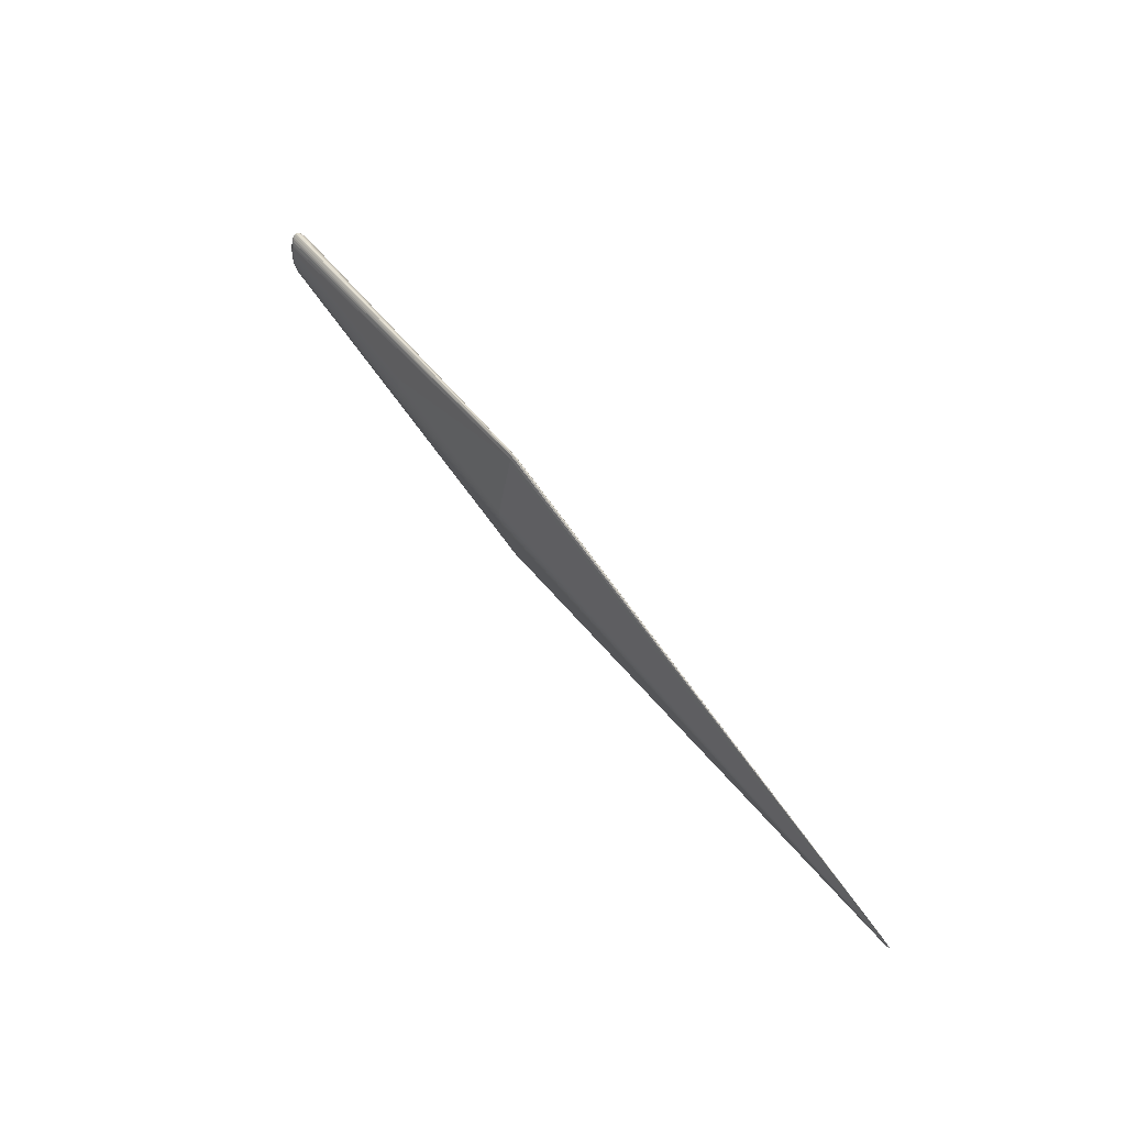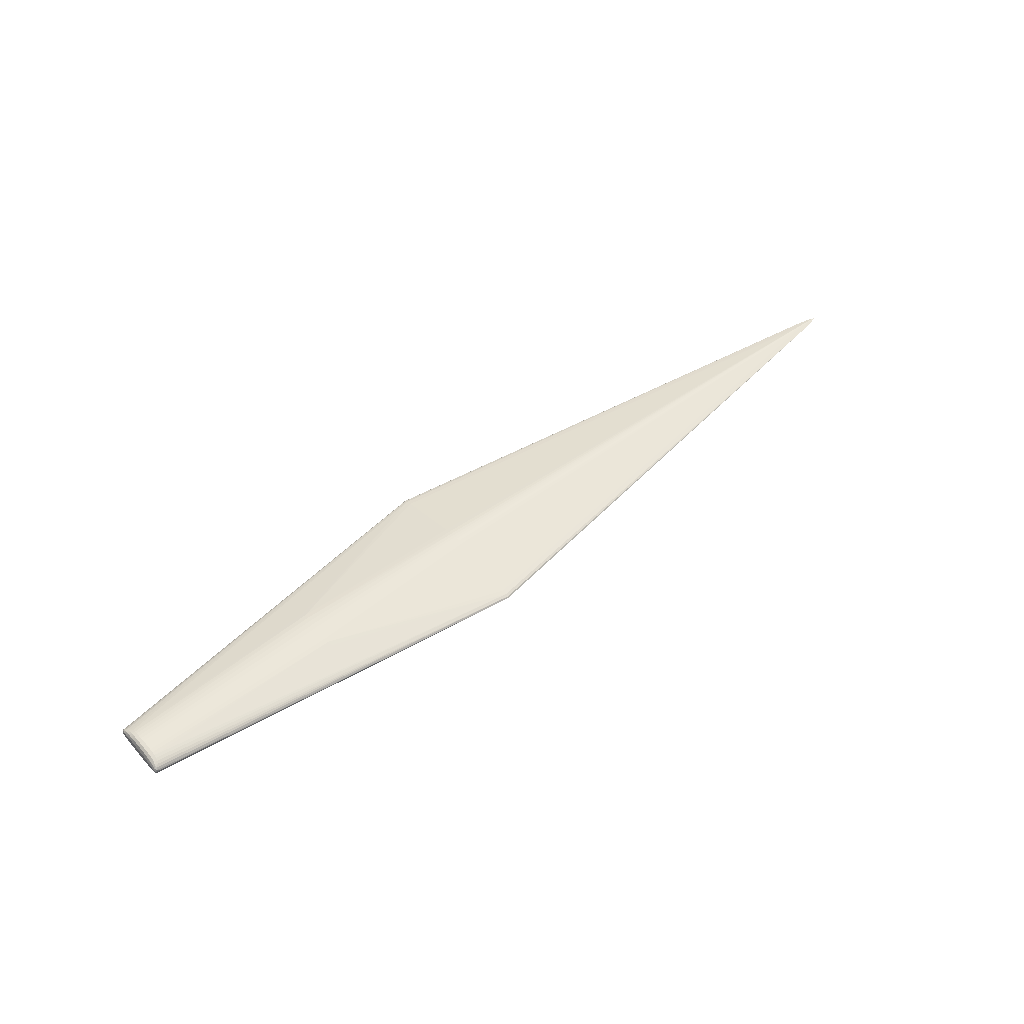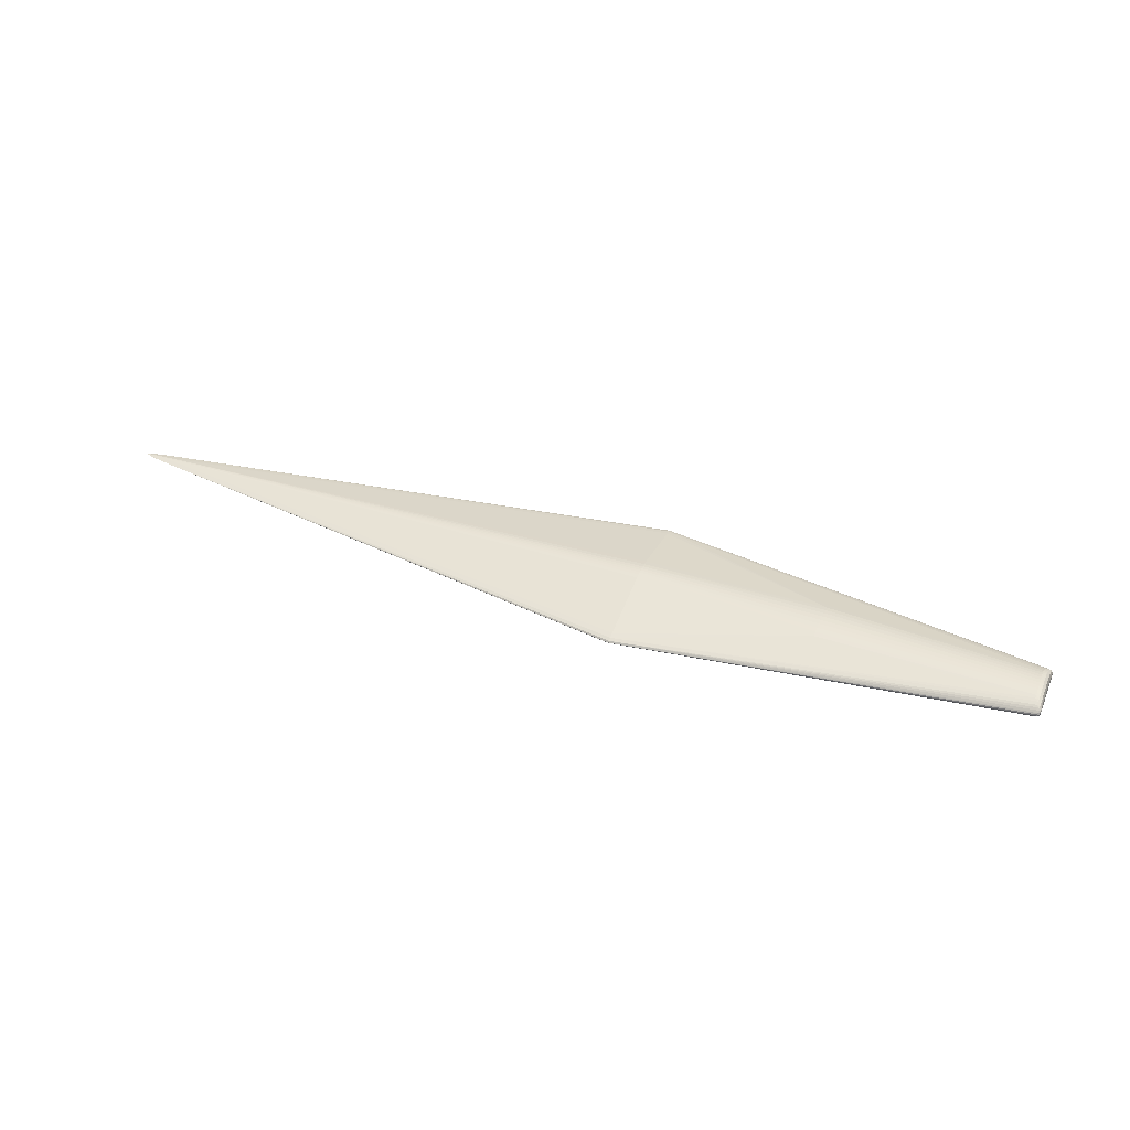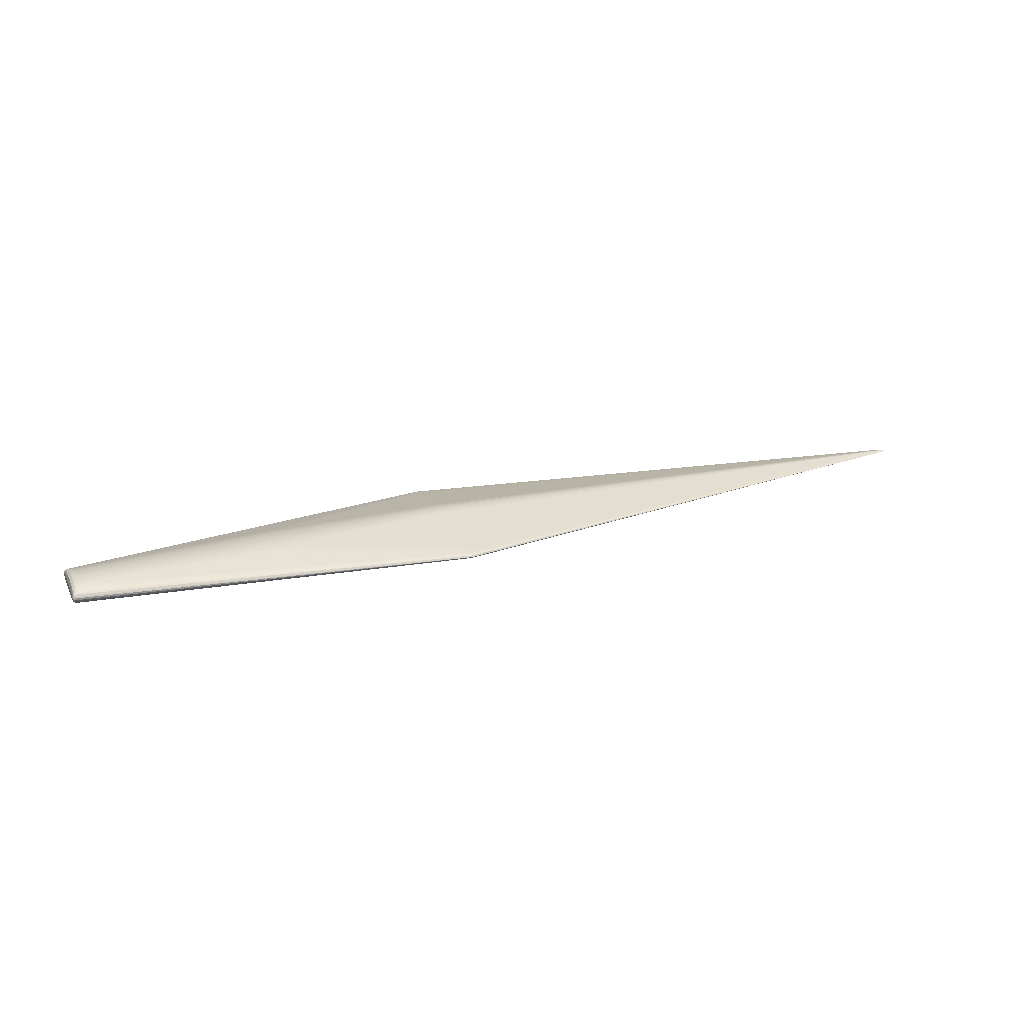
<metadata>
{"format":"obj","ext":"obj","renderer":"f3d","projection":"perspective","resolution":1024,"background":"white","views":[{"elev":58.4,"azim":54.2,"up":"+Y"},{"elev":49.5,"azim":-40.2,"up":"+Z"},{"elev":41.6,"azim":-158.1,"up":"+Z"},{"elev":24.8,"azim":-21.7,"up":"+Z"}]}
</metadata>
<code>
v 0.4531 0.0007077 -0.001634
v 0.4568 0.006822 3.454e-05
v 0.4531 -0.001069 0.0018
v 0.4882 -7.621e-05 7.075e-05
v -0.5105 -0.02841 0.003293
v -0.5096 -0.01687 0.0074
v -0.5096 2.85e-05 0.009267
v -0.5096 0.0169 0.008618
v -0.5088 0.02806 0.005938
v -0.5096 0.02894 -0.003672
v -0.5096 0.01675 -0.007485
v -0.5096 -0.0001532 -0.009351
v -0.5096 -0.01703 -0.008702
v -0.5088 -0.02818 -0.006022
v 0.4599 -0.006516 -6.518e-05
v 0.4599 -0.0008696 -0.00143
v 0.4599 0.006198 0.000241
v 0.4599 0.0005072 0.001599
v 0.4741 -0.004203 8.597e-05
v 0.4742 -0.0007548 -0.0008359
v 0.4742 0.0003944 -0.0008458
v 0.4742 0.003924 9.617e-05
v 0.4742 0.0004141 0.001007
v 0.4742 -0.0007424 0.001014
v -0.2859 -0.02245 0.01526
v -0.2849 -0.01177 0.01709
v -0.2845 -0.0002095 0.01779
v -0.2844 0.01127 0.01723
v -0.2845 0.022 0.01551
v -0.2859 0.02235 -0.01535
v -0.2849 0.01167 -0.01718
v -0.2845 0.0001126 -0.01787
v -0.2844 -0.01137 -0.01732
v -0.2845 -0.0221 -0.0156
v -0.5055 -0.02835 0.005953
v -0.5092 -0.03166 0.002031
v -0.5033 -0.02288 0.008616
v -0.5097 -0.02376 0.005616
v -0.5031 -0.01617 0.01061
v -0.5031 -0.008316 0.01189
v -0.5096 -0.008734 0.00855
v -0.5031 0.0001297 0.01238
v -0.5033 0.00857 0.012
v -0.5096 0.008789 0.0092
v -0.5033 0.01637 0.01081
v -0.5031 0.02292 0.008908
v -0.5095 0.02372 0.007379
v -0.5093 0.03154 0.002766
v -0.5093 0.03218 -0.001207
v -0.5032 0.02778 -0.006196
v -0.5032 0.02268 -0.008732
v -0.5096 0.02364 -0.005722
v -0.5031 0.01605 -0.01069
v -0.5031 0.008193 -0.01198
v -0.5096 0.008609 -0.008635
v -0.5031 -0.0002533 -0.01246
v -0.5033 -0.008694 -0.01208
v -0.5096 -0.008914 -0.009284
v -0.5033 -0.0165 -0.0109
v -0.5031 -0.02305 -0.008992
v -0.5095 -0.02384 -0.007463
v -0.509 -0.03161 -0.002753
v -0.5116 -0.02928 -0.001861
v -0.5116 0.02923 0.001804
v -0.0954 -0.08734 -0.002777
v -0.09487 -0.01611 -0.01793
v -0.09488 -0.006518 -0.01968
v -0.09488 -5.124e-05 -0.02003
v -0.09485 0.006712 -0.01962
v -0.09437 0.01742 -0.01759
v -0.09436 0.08776 -0.002249
v -0.09541 0.08718 0.003306
v -0.09487 0.09181 0.0005211
v -0.09487 0.01586 0.01846
v -0.09488 0.006236 0.0202
v -0.09488 -0.0002386 0.02056
v -0.09485 -0.006994 0.02015
v -0.09436 -0.01768 0.01812
v -0.09435 -0.08791 0.002778
v -0.09486 -0.09196 7.265e-06
v 0.459 -0.0008954 0.001602
v 0.4821 -0.002362 7.274e-05
v 0.4654 0.000528 -0.001206
v 0.4654 0.005525 7.279e-05
v 0.4654 -0.0008772 0.001376
v -0.2767 0.02268 -0.01534
v -0.5101 -0.03022 0.002955
v -0.5096 -0.0205 0.00657
v -0.5096 -0.00439 0.008977
v -0.5096 0.01297 0.008975
v -0.5093 0.0263 0.006639
v -0.5085 0.03242 0.001569
v -0.5096 0.03088 -0.002484
v -0.5096 0.02038 -0.006655
v -0.5096 0.004266 -0.009061
v -0.5096 -0.01309 -0.009059
v -0.5093 -0.02643 -0.006723
v -0.5076 -0.03242 -0.001271
v -0.5115 -0.02907 0.0009322
v -0.5115 -0.0267 0.001513
v -0.5112 -0.01707 0.003491
v -0.5112 -0.01309 0.003986
v -0.5112 -1.968e-05 0.005094
v -0.5112 0.004442 0.005298
v -0.5112 0.01702 0.005307
v -0.5112 0.02067 0.005146
v -0.5106 0.02883 0.004276
v -0.09459 -0.08698 -0.002853
v 0.459 -0.006891 6.867e-05
v 0.4546 -0.001045 -0.001592
v 0.4494 0.008049 4.614e-05
v 0.459 0.006701 0.0001294
v 0.4821 -0.00183 -8.14e-05
v 0.4654 -0.005709 0.0001278
v 0.4821 -0.0005247 -0.000436
v 0.4821 0.0002123 -0.0004385
v 0.4821 0.001761 -1.209e-05
v 0.4821 0.002101 9.868e-05
v 0.4821 0.0002336 0.0006019
v 0.4821 -0.0005294 0.0005984
v 0.4821 -0.001831 0.0002318
v -0.2963 -0.006181 0.01731
v -0.296 -0.0004852 0.01752
v -0.2956 0.01625 0.0163
v -0.2963 0.006083 -0.0174
v -0.296 0.0003869 -0.0176
v -0.2956 -0.01635 -0.01639
v -0.5087 -0.02861 0.004992
v -0.5076 -0.03243 0.0008431
v -0.5069 -0.02013 0.008752
v -0.5101 -0.02647 0.004515
v -0.5069 -0.01655 0.009646
v -0.5069 -0.004262 0.01133
v -0.5096 -0.01292 0.008032
v -0.5069 8.705e-05 0.01151
v -0.5069 0.01282 0.01085
v -0.5096 0.004449 0.00931
v -0.5069 0.01668 0.01026
v -0.5066 0.02592 0.007558
v -0.5096 0.02052 0.008059
v -0.5066 0.0282 0.006251
v -0.5093 0.02997 0.004366
v -0.5069 0.03036 -0.003933
v -0.5085 0.0327 4.342e-05
v -0.5069 0.02845 -0.005323
v -0.5069 0.02001 -0.008837
v -0.5096 0.02651 -0.004731
v -0.5069 0.01643 -0.00973
v -0.5069 0.004138 -0.01141
v -0.5096 0.0128 -0.008116
v -0.5069 -0.0002113 -0.0116
v -0.5069 -0.01294 -0.01094
v -0.5096 -0.004574 -0.009394
v -0.5069 -0.01681 -0.01035
v -0.5066 -0.02604 -0.007642
v -0.5096 -0.02064 -0.008143
v -0.5066 -0.02832 -0.006335
v -0.5093 -0.03009 -0.00445
v -0.5106 -0.02896 -0.00436
v -0.5112 -0.0208 -0.00523
v -0.5112 -0.01714 -0.005391
v -0.5112 -0.004567 -0.005382
v -0.5112 -0.0001055 -0.005178
v -0.5112 0.01296 -0.00407
v -0.5112 0.01695 -0.003576
v -0.5112 0.02679 -0.001728
v -0.5112 0.02924 -0.001049
v -0.0946 0.08683 0.003381
v 0.4503 0.000734 0.001906
v 0.4763 -0.003536 -3.212e-05
v 0.4682 -0.005339 9.265e-07
v 0.4682 -0.0007731 -0.001126
v 0.4763 -0.0005684 -0.0007633
v 0.4763 0.003164 3.507e-06
v 0.4682 0.00502 0.0001759
v 0.4763 0.003203 0.0002018
v 0.4682 0.0004185 0.001297
v 0.4763 0.0002388 0.000934
v 0.4722 -0.0006606 0.001097
v 0.4763 -0.003342 0.0001951
v -0.2865 -0.02715 0.01397
v -0.2853 -0.01733 0.01629
v -0.2965 -0.01177 0.01681
v -0.2845 -0.005996 0.01759
v -0.2844 0.005579 0.01766
v -0.2956 0.01083 0.01699
v -0.2957 0.005212 0.0174
v -0.2844 0.01676 0.01651
v -0.2847 0.02682 0.01424
v -0.2865 0.02705 -0.01406
v -0.2853 0.01723 -0.01638
v -0.2965 0.01167 -0.01689
v -0.2845 0.005899 -0.01768
v -0.2844 -0.005676 -0.01775
v -0.2956 -0.01092 -0.01708
v -0.2957 -0.005311 -0.01749
v -0.2844 -0.01686 -0.0166
v -0.2847 -0.02692 -0.01433
v -0.5075 -0.03038 0.004181
v -0.5041 -0.02581 0.007379
v -0.5071 -0.02341 0.007681
v -0.5078 -0.02627 0.00646
v -0.5031 -0.01968 0.009697
v -0.5031 -0.01236 0.01133
v -0.5069 -0.008537 0.01091
v -0.5069 -0.01266 0.01035
v -0.5031 -0.004129 0.01225
v -0.5032 0.00439 0.01229
v -0.5069 0.008708 0.01124
v -0.5069 0.004438 0.01146
v -0.5033 0.01259 0.01151
v -0.5032 0.01985 0.009932
v -0.5068 0.02333 0.008573
v -0.5069 0.02024 0.00948
v -0.5066 0.0315 0.003217
v -0.5068 0.03014 0.004664
v -0.5069 0.03177 -0.002447
v -0.5033 0.02543 -0.007528
v -0.5069 0.02323 -0.007766
v -0.5069 0.02606 -0.006589
v -0.5031 0.01955 -0.009781
v -0.5031 0.01223 -0.01142
v -0.5069 0.008413 -0.011
v -0.5069 0.01254 -0.01043
v -0.5031 0.004006 -0.01233
v -0.5032 -0.004514 -0.01237
v -0.5069 -0.008832 -0.01132
v -0.5069 -0.004562 -0.01154
v -0.5033 -0.01271 -0.01159
v -0.5032 -0.01997 -0.01002
v -0.5068 -0.02345 -0.008657
v -0.5069 -0.02036 -0.009564
v -0.5065 -0.03023 -0.004748
v -0.5099 -0.03203 -0.0004061
v -0.511 -0.0309 0.0003771
v -0.5108 -0.03087 -0.002198
v -0.5111 -0.02686 -0.004622
v -0.5118 -0.02695 -0.001715
v -0.5112 -0.02408 -0.00495
v -0.5112 -0.01317 -0.005451
v -0.5112 -0.008948 -0.005451
v -0.5112 -0.008864 0.004394
v -0.5112 -0.00448 0.004767
v -0.5112 0.004355 -0.004851
v -0.5112 0.008739 -0.004478
v -0.5112 0.008823 0.005367
v -0.5112 0.01304 0.005366
v -0.5112 0.0206 -0.002983
v -0.5112 0.0239 -0.002361
v -0.5112 0.02396 0.004866
v -0.5111 0.02674 0.004538
v -0.5117 0.0269 0.001587
v -0.5101 0.03212 0.0007111
v -0.5109 0.03106 -0.0002105
v -0.5108 0.03081 0.002212
v -0.0951 -0.0816 -0.004174
v -0.09488 -0.01067 -0.01901
v -0.09488 -0.00314 -0.01996
v -0.09488 0.003038 -0.01993
v -0.0947 0.01138 -0.01888
v -0.09463 0.08254 -0.003502
v -0.09511 0.09056 0.001995
v -0.09463 0.09072 -0.0009641
v -0.09511 0.08145 0.004703
v -0.09488 0.0104 0.01954
v -0.09488 0.002852 0.02049
v -0.09488 -0.003326 0.02046
v -0.09469 -0.01165 0.01941
v -0.09462 -0.08269 0.00403
v -0.0951 -0.09072 -0.001467
v -0.09462 -0.09087 0.001492
f 73 112 263
f 271 199 80
f 185 266 28
f 191 260 69
f 260 1 69
f 72 189 29
f 29 264 72
f 269 25 79
f 271 79 200
f 30 71 261
f 30 260 191
f 30 191 53
f 34 65 198
f 60 65 270
f 34 66 256
f 256 65 34
f 238 241 240
f 233 157 270
f 233 158 157
f 74 264 29
f 169 264 74
f 188 29 45
f 135 137 7
f 17 264 177
f 261 1 70
f 70 1 260
f 261 71 83
f 83 1 261
f 262 112 73
f 262 72 112
f 168 264 17
f 168 72 264
f 168 17 112
f 112 72 168
f 78 25 269
f 268 25 78
f 268 77 182
f 182 25 268
f 39 25 182
f 181 79 25
f 109 79 271
f 109 271 80
f 80 270 109
f 199 271 35
f 271 200 35
f 79 181 203
f 203 25 39
f 203 181 25
f 216 262 215
f 141 262 216
f 238 100 252
f 252 100 104
f 71 30 190
f 259 1 68
f 259 69 1
f 162 163 12
f 12 241 162
f 238 163 162
f 162 241 238
f 167 94 166
f 166 252 167
f 249 252 166
f 244 163 238
f 238 252 244
f 257 66 34
f 65 60 230
f 230 198 65
f 59 34 230
f 34 198 230
f 270 65 15
f 99 100 238
f 265 74 29
f 29 188 265
f 169 74 265
f 28 188 124
f 185 28 186
f 43 186 28
f 185 186 43
f 100 99 5
f 101 102 100
f 4 117 118
f 118 119 4
f 118 176 119
f 18 266 76
f 18 264 169
f 18 177 264
f 112 17 175
f 17 177 175
f 175 177 23
f 23 176 175
f 260 30 86
f 86 70 260
f 86 30 261
f 261 70 86
f 2 83 71
f 116 117 4
f 1 83 16
f 68 1 16
f 16 258 68
f 202 35 200
f 216 215 48
f 48 262 73
f 48 215 262
f 72 262 46
f 167 252 64
f 263 71 51
f 51 219 220
f 69 259 193
f 226 227 228
f 223 150 224
f 53 191 222
f 222 148 53
f 224 148 222
f 167 10 147
f 220 219 147
f 147 10 220
f 73 263 217
f 217 49 73
f 33 258 67
f 65 256 108
f 108 15 65
f 238 160 239
f 160 96 239
f 157 158 14
f 157 14 155
f 155 14 97
f 270 157 155
f 155 60 270
f 75 188 28
f 75 265 188
f 75 28 266
f 169 265 75
f 75 18 169
f 266 18 75
f 252 106 250
f 251 64 250
f 250 64 252
f 250 140 251
f 90 250 106
f 104 100 103
f 100 243 103
f 7 104 103
f 100 102 242
f 242 243 100
f 133 135 7
f 80 199 36
f 87 99 235
f 87 5 99
f 235 36 87
f 87 36 199
f 174 118 117
f 117 116 174
f 267 184 77
f 176 118 22
f 22 175 176
f 118 174 22
f 112 175 22
f 111 2 71
f 111 263 112
f 111 71 263
f 173 170 20
f 67 258 110
f 258 16 110
f 110 257 67
f 66 257 110
f 110 256 66
f 110 16 256
f 185 43 208
f 208 187 185
f 43 209 208
f 3 18 76
f 76 267 3
f 3 267 77
f 3 77 268
f 268 78 3
f 3 78 269
f 26 182 77
f 77 184 26
f 123 184 27
f 27 267 76
f 184 267 27
f 76 266 27
f 27 266 185
f 185 187 27
f 27 187 123
f 39 132 130
f 130 203 39
f 72 46 212
f 189 72 212
f 45 29 212
f 29 189 212
f 221 51 71
f 71 190 221
f 221 30 53
f 221 190 30
f 218 51 220
f 218 50 263
f 263 51 218
f 165 150 55
f 150 223 55
f 248 252 249
f 248 165 252
f 146 148 94
f 219 51 146
f 51 221 146
f 53 148 146
f 146 221 53
f 224 150 11
f 11 148 224
f 94 148 11
f 11 166 94
f 249 166 11
f 11 248 249
f 11 150 165
f 165 248 11
f 69 193 31
f 191 69 31
f 193 125 31
f 56 226 228
f 59 154 229
f 12 149 151
f 151 56 228
f 151 149 225
f 225 56 151
f 152 229 154
f 58 96 160
f 228 227 58
f 227 96 58
f 52 94 167
f 167 147 52
f 52 146 94
f 52 147 219
f 219 146 52
f 93 10 167
f 255 48 253
f 73 49 144
f 49 253 144
f 67 257 197
f 197 33 67
f 197 257 34
f 197 34 59
f 59 229 197
f 68 258 32
f 32 259 68
f 32 193 259
f 63 236 235
f 63 99 238
f 235 99 63
f 13 239 96
f 13 152 154
f 13 96 227
f 227 152 13
f 235 236 234
f 234 36 235
f 80 98 62
f 62 270 80
f 62 236 158
f 62 233 270
f 158 233 62
f 62 234 236
f 98 234 62
f 231 97 61
f 231 155 97
f 231 230 60
f 60 155 231
f 251 140 47
f 142 141 216
f 216 48 142
f 142 48 255
f 262 141 139
f 137 135 210
f 210 208 209
f 136 209 43
f 137 247 246
f 246 104 7
f 7 137 246
f 246 252 104
f 246 247 252
f 105 247 137
f 105 106 252
f 252 247 105
f 140 250 8
f 250 90 8
f 8 90 209
f 209 136 8
f 135 133 207
f 89 133 7
f 205 133 89
f 89 242 102
f 243 242 89
f 7 103 89
f 89 103 243
f 132 206 6
f 100 5 6
f 6 5 131
f 205 206 40
f 40 133 205
f 40 207 133
f 131 5 128
f 5 87 128
f 128 87 199
f 199 35 128
f 35 202 128
f 21 174 116
f 116 173 21
f 172 16 83
f 83 21 172
f 172 21 173
f 172 173 20
f 256 16 172
f 172 108 256
f 15 108 172
f 170 173 115
f 115 116 4
f 115 173 116
f 177 18 85
f 269 79 85
f 85 3 269
f 82 19 170
f 4 121 82
f 170 19 171
f 15 172 171
f 171 19 109
f 20 170 171
f 171 172 20
f 171 109 270
f 270 15 171
f 178 176 23
f 119 176 178
f 23 177 178
f 201 202 200
f 201 130 202
f 203 130 201
f 165 55 164
f 252 165 164
f 12 163 95
f 163 244 95
f 95 149 12
f 95 164 55
f 95 223 149
f 95 55 223
f 54 125 225
f 225 149 54
f 149 223 54
f 54 223 224
f 224 222 54
f 33 229 57
f 227 226 57
f 57 152 227
f 229 152 57
f 161 58 160
f 238 240 161
f 161 160 238
f 153 241 12
f 153 240 241
f 12 151 153
f 153 161 240
f 58 161 153
f 153 151 228
f 228 58 153
f 254 93 167
f 49 93 254
f 254 253 49
f 167 64 254
f 254 64 255
f 255 253 254
f 49 217 143
f 143 93 49
f 263 50 143
f 143 217 263
f 92 253 48
f 92 48 73
f 92 144 253
f 73 144 92
f 127 229 33
f 33 197 127
f 127 197 229
f 258 33 194
f 194 32 258
f 194 57 226
f 126 125 193
f 193 32 126
f 225 125 126
f 126 56 225
f 61 97 159
f 236 63 159
f 158 236 159
f 159 14 158
f 97 14 159
f 239 13 156
f 156 154 61
f 156 13 154
f 80 36 129
f 36 234 129
f 129 98 80
f 129 234 98
f 61 154 232
f 232 231 61
f 230 231 232
f 59 230 232
f 232 154 59
f 141 142 9
f 9 139 141
f 91 139 9
f 251 47 107
f 107 47 91
f 107 142 255
f 91 9 107
f 107 9 142
f 107 64 251
f 255 64 107
f 45 212 214
f 211 136 43
f 211 188 45
f 211 124 188
f 28 124 211
f 211 43 28
f 44 90 106
f 106 105 44
f 44 105 137
f 137 210 44
f 209 90 44
f 44 210 209
f 135 207 42
f 42 210 135
f 208 210 42
f 42 207 123
f 123 187 42
f 187 208 42
f 202 130 38
f 38 6 131
f 131 128 38
f 38 128 202
f 134 206 205
f 134 6 206
f 102 101 134
f 134 101 100
f 100 6 134
f 204 40 206
f 204 132 39
f 204 206 132
f 39 182 204
f 207 40 122
f 122 184 123
f 123 207 122
f 122 26 184
f 84 22 174
f 174 21 84
f 112 22 84
f 83 2 84
f 84 21 83
f 84 111 112
f 2 111 84
f 18 3 81
f 81 85 18
f 3 85 81
f 109 19 114
f 79 109 114
f 114 85 79
f 170 115 113
f 113 82 170
f 113 115 4
f 4 82 113
f 24 178 177
f 24 114 19
f 85 114 24
f 37 201 200
f 203 201 37
f 37 200 79
f 79 203 37
f 245 244 252
f 252 164 245
f 245 95 244
f 164 95 245
f 192 31 125
f 125 54 192
f 192 54 222
f 192 222 191
f 191 31 192
f 93 143 145
f 220 10 145
f 10 93 145
f 145 143 50
f 50 218 145
f 145 218 220
f 33 57 195
f 195 194 33
f 57 194 195
f 32 194 196
f 196 126 32
f 196 194 226
f 226 56 196
f 56 126 196
f 237 159 63
f 238 239 237
f 237 63 238
f 61 159 237
f 237 156 61
f 239 156 237
f 91 47 213
f 47 214 213
f 213 139 91
f 213 46 262
f 262 139 213
f 213 212 46
f 213 214 212
f 138 47 140
f 138 214 47
f 140 8 138
f 138 8 136
f 136 211 138
f 45 214 138
f 138 211 45
f 132 6 88
f 6 38 88
f 88 130 132
f 88 38 130
f 205 89 41
f 41 134 205
f 41 89 102
f 102 134 41
f 26 122 183
f 183 122 40
f 40 204 183
f 182 26 183
f 183 204 182
f 178 24 120
f 119 178 120
f 4 119 120
f 120 121 4
f 177 85 179
f 179 24 177
f 85 24 179
f 180 24 19
f 180 120 24
f 121 120 180
f 180 82 121
f 19 82 180

</code>
